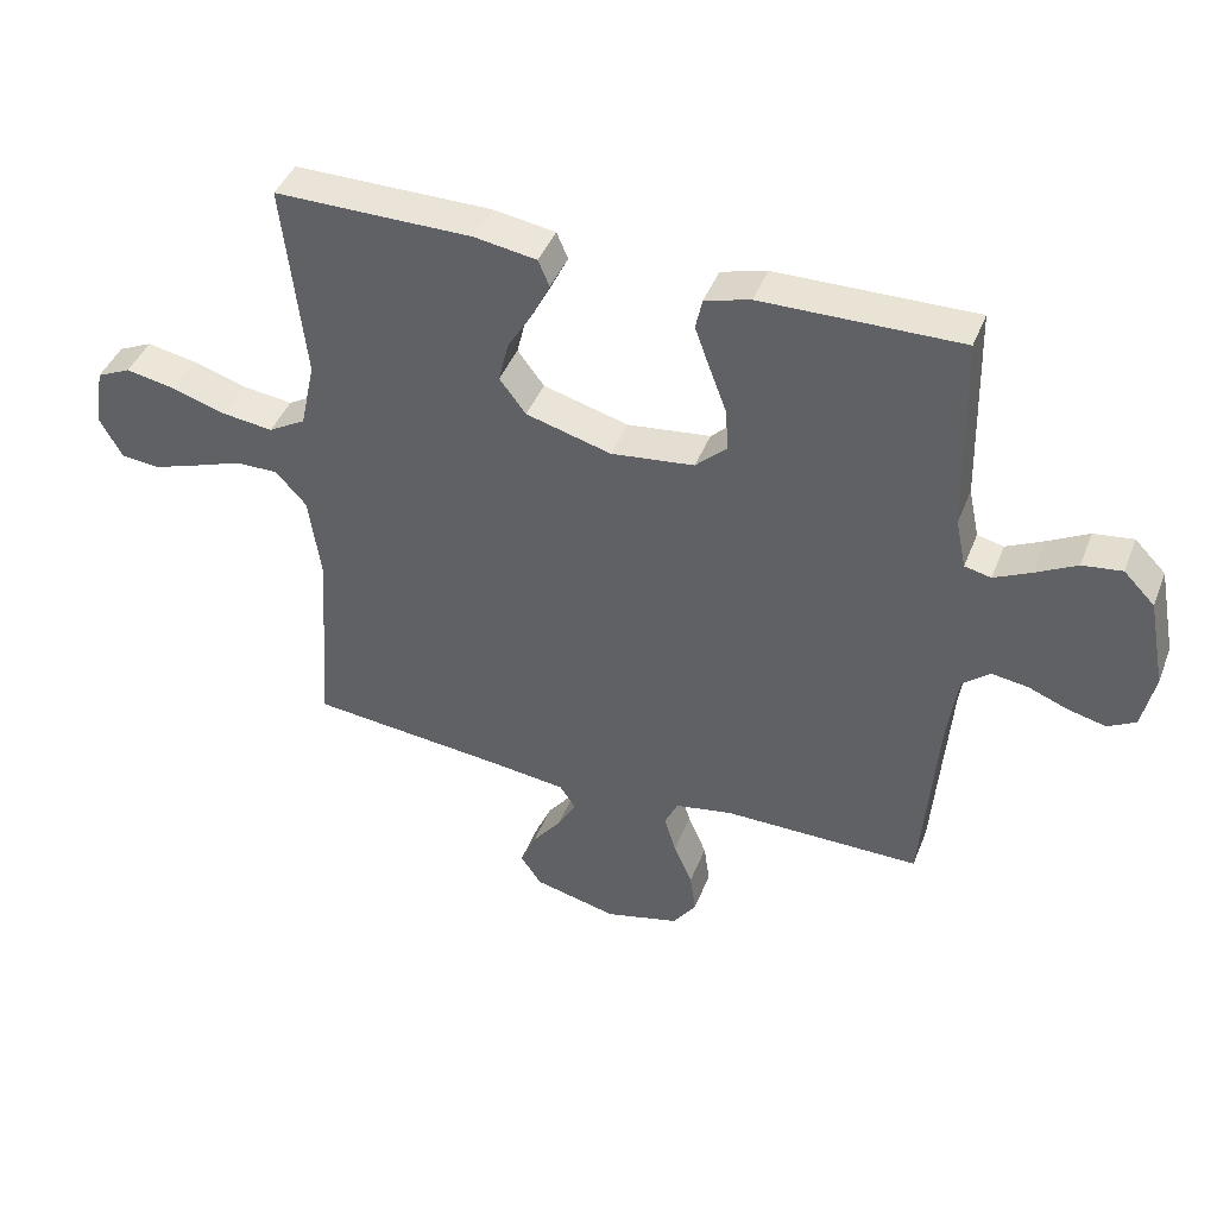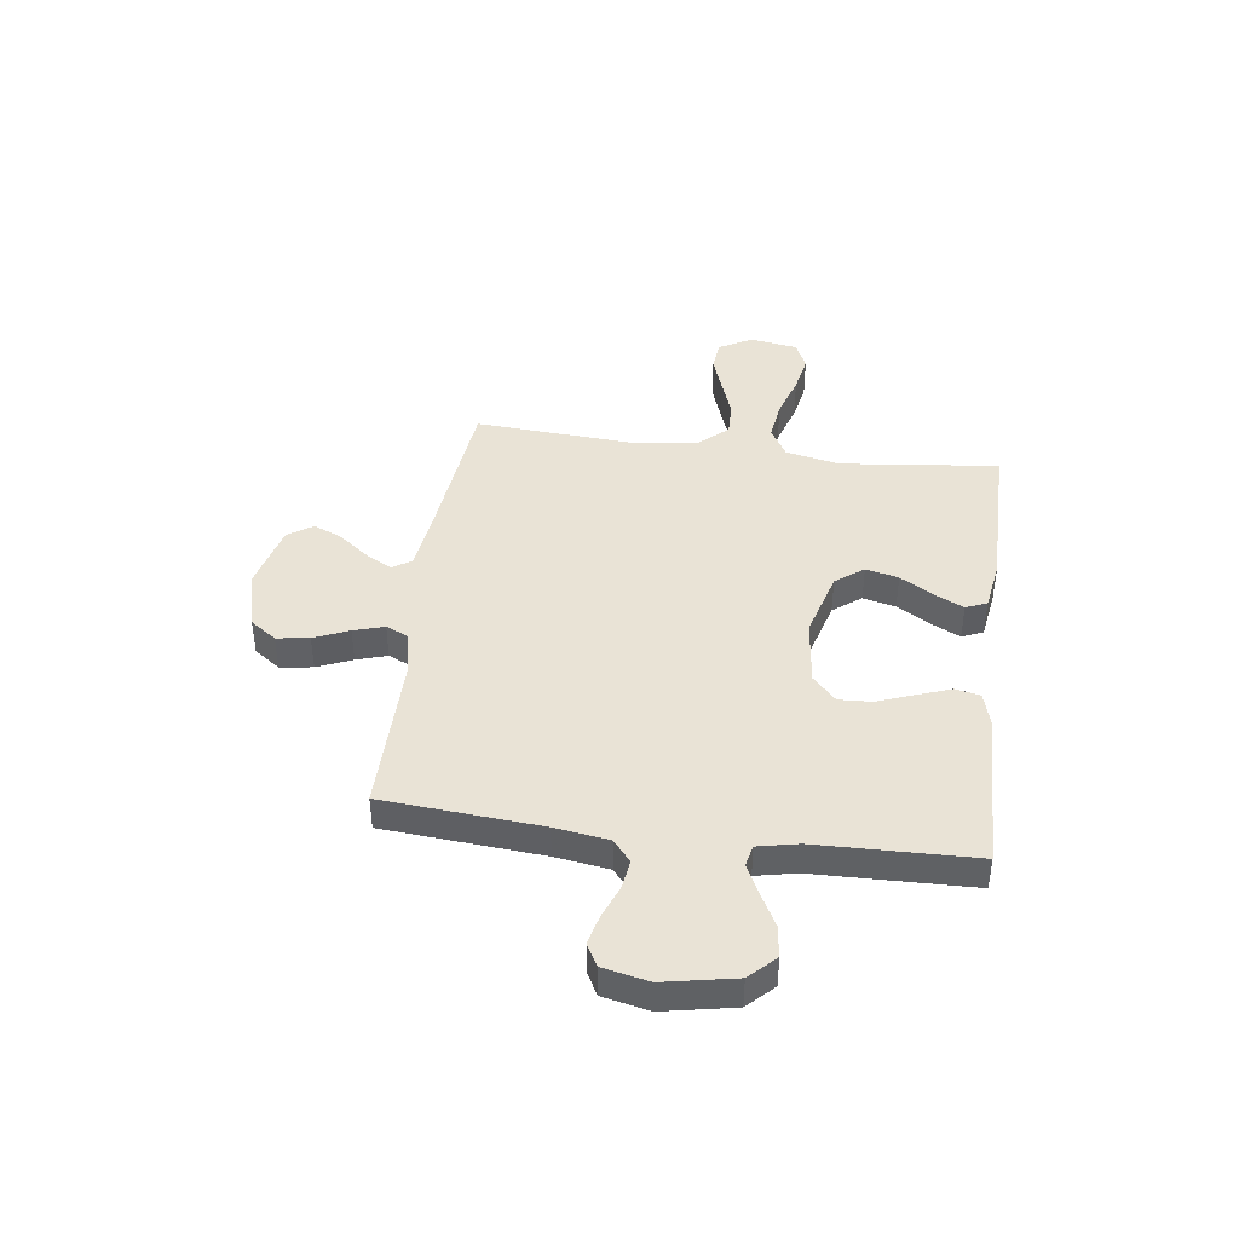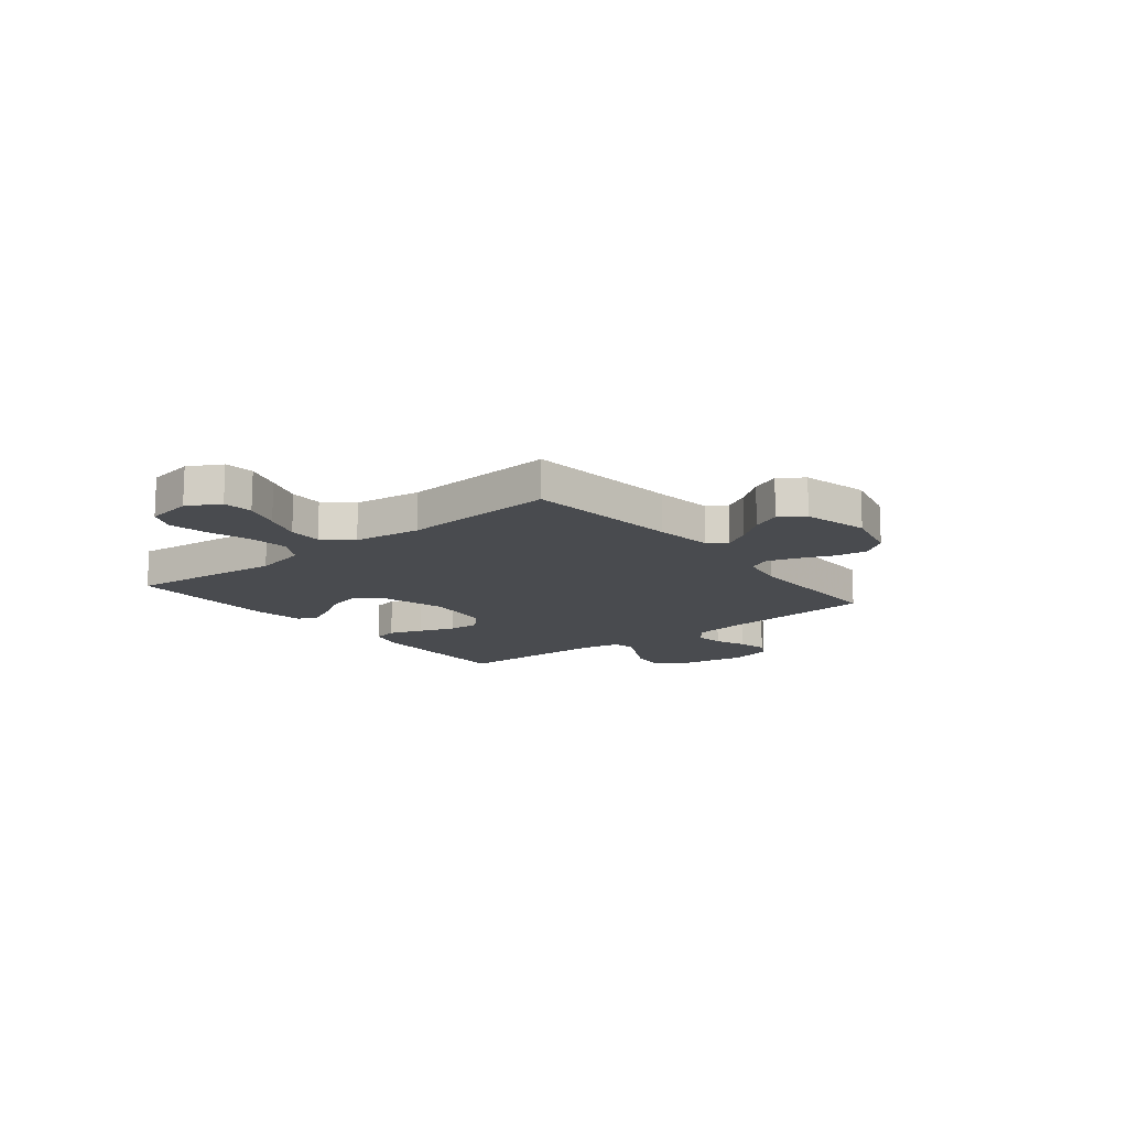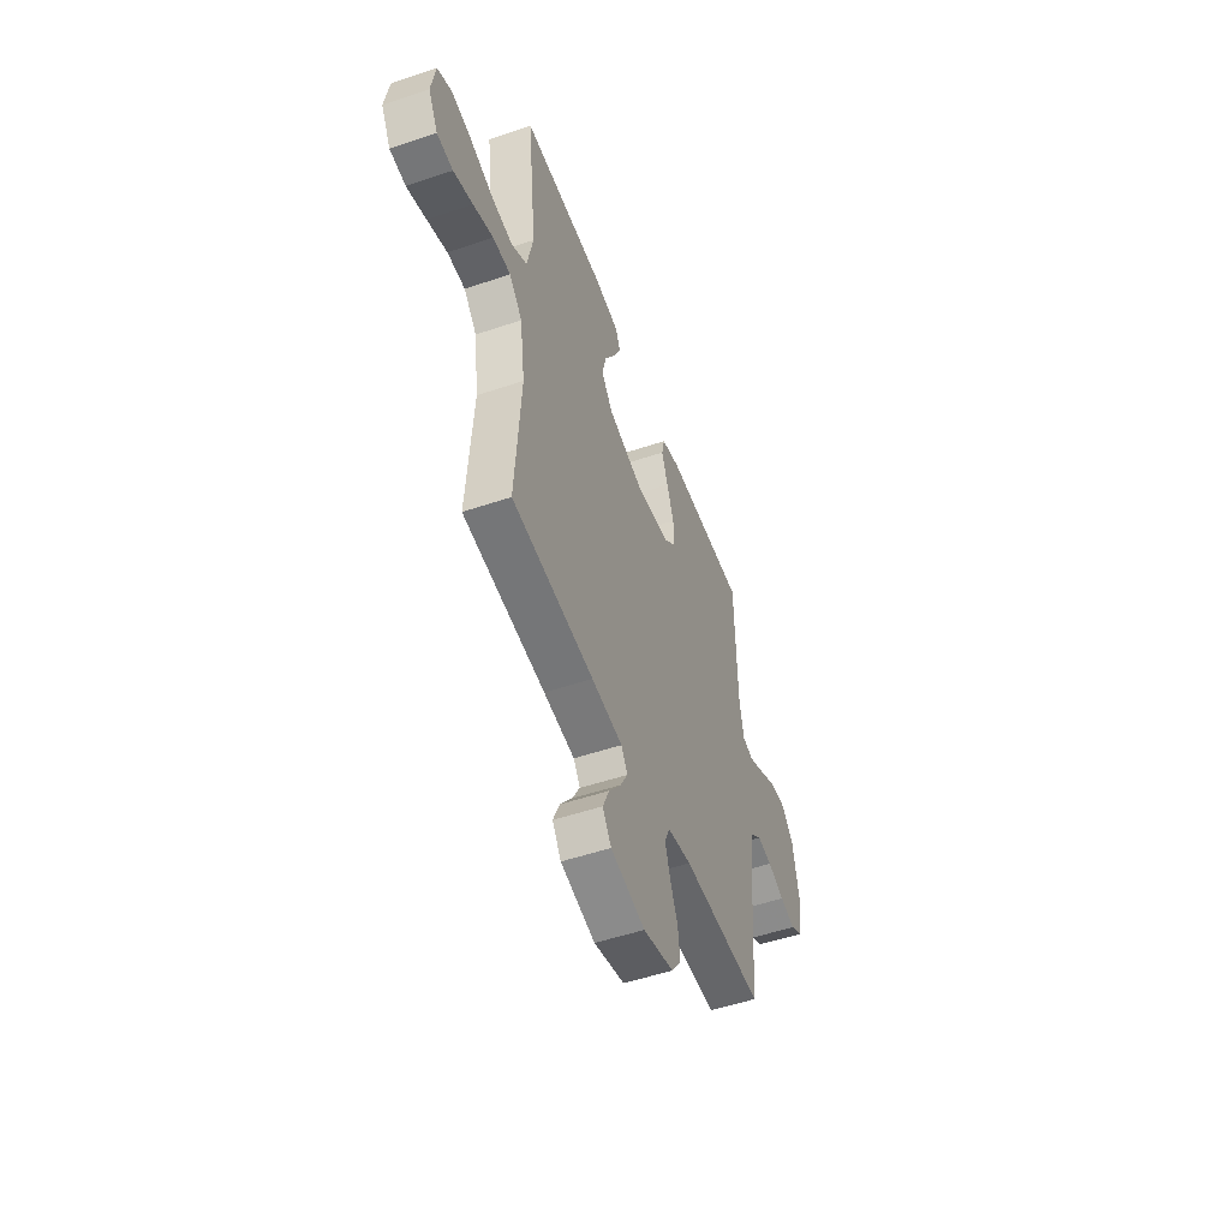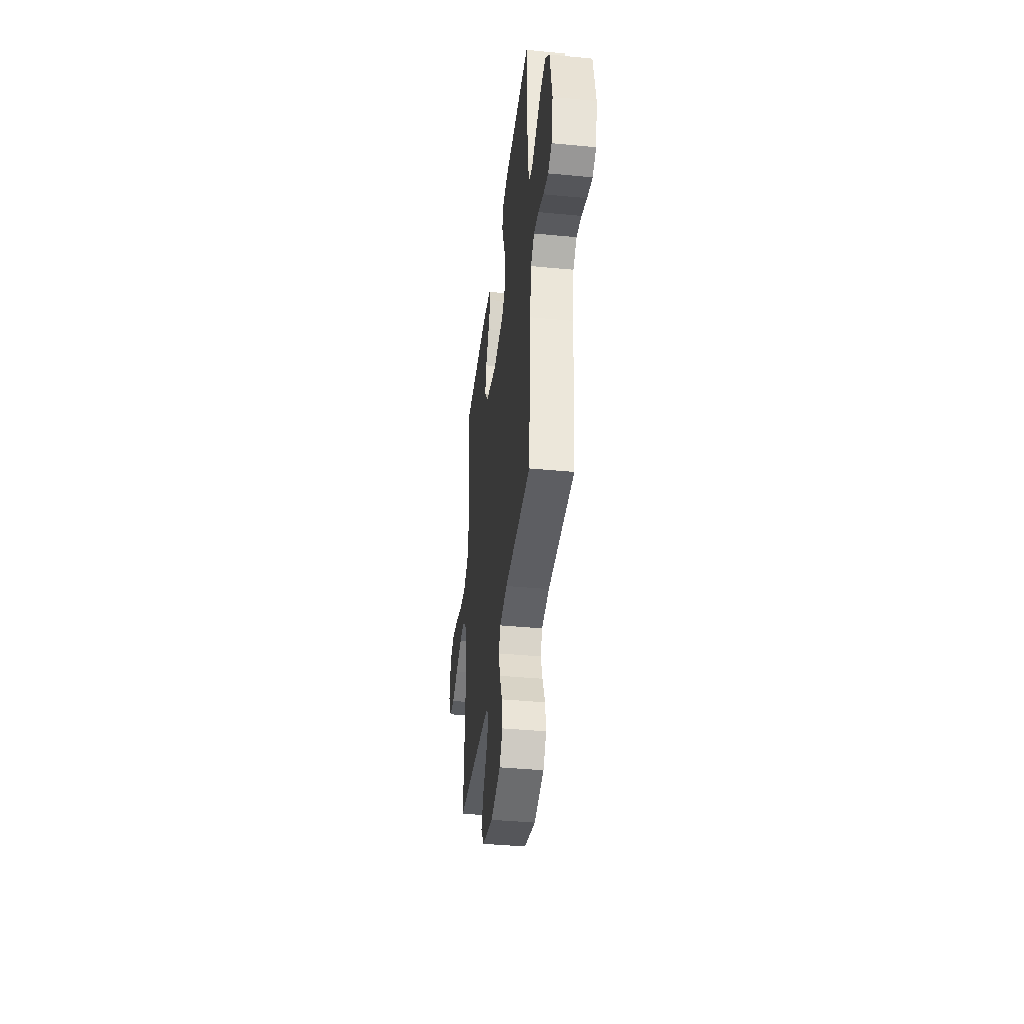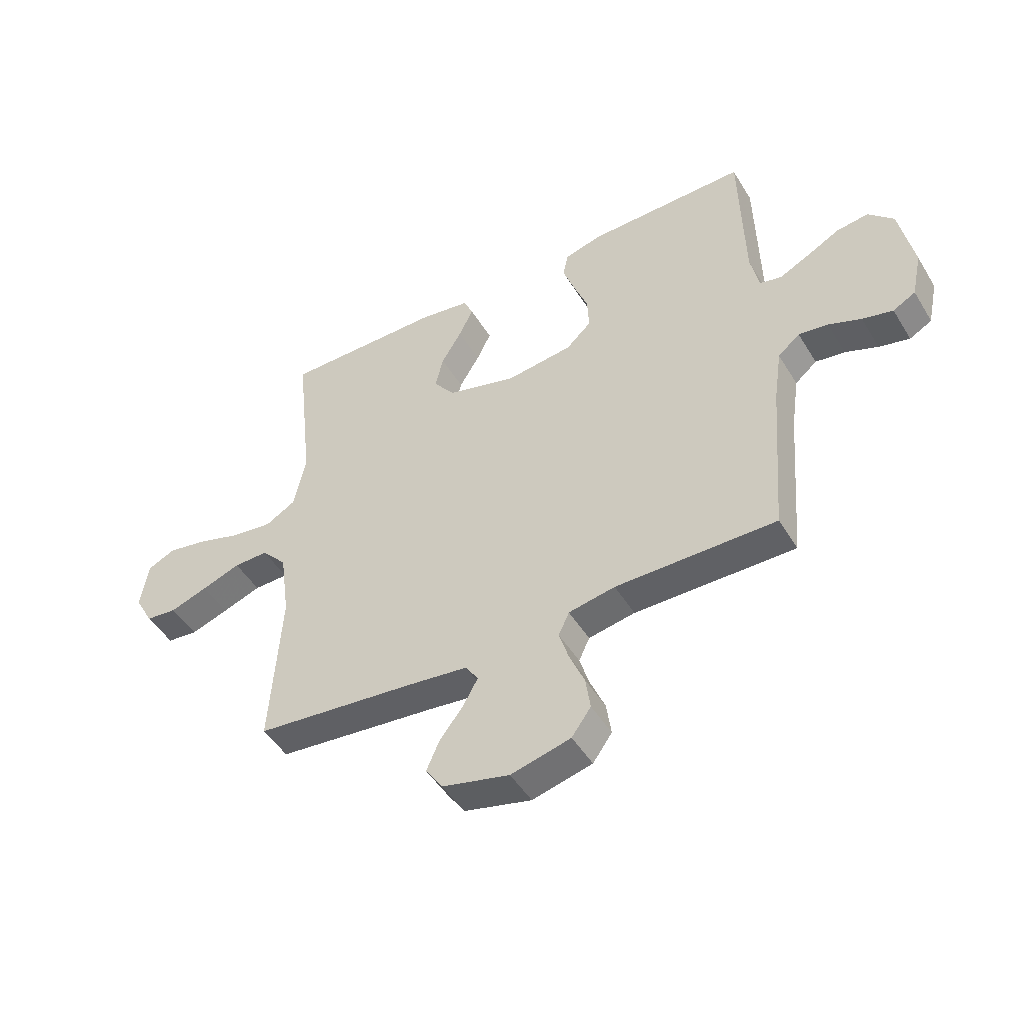
<metadata>
{"format":"obj","ext":"obj","renderer":"f3d","projection":"perspective","resolution":1024,"background":"white","views":[{"elev":42.7,"azim":-159.5,"up":"+Z"},{"elev":42.3,"azim":-82.5,"up":"+Y"},{"elev":-14.0,"azim":128.8,"up":"+Y"},{"elev":-51.5,"azim":110.2,"up":"+Z"},{"elev":-39.5,"azim":-96.8,"up":"+Z"},{"elev":-47.8,"azim":-149.9,"up":"+Z"}]}
</metadata>
<code>
v -0.5 0.07 0.5
v -0.2 0.07 0.496
v -0.131 0.07 0.477
v -0.121 0.07 0.43
v -0.144 0.07 0.366
v -0.17 0.07 0.297
v -0.173 0.07 0.234
v -0.126 0.07 0.19
v 0 0.07 0.175
v 0.129 0.07 0.211
v 0.169 0.07 0.264
v 0.154 0.07 0.326
v 0.116 0.07 0.389
v 0.089 0.07 0.444
v 0.106 0.07 0.484
v 0.2 0.07 0.499
v 0.5 0.07 0.5
v 0.467 0.07 0.2
v 0.489 0.07 0.097
v 0.546 0.07 0.064
v 0.623 0.07 0.074
v 0.706 0.07 0.1
v 0.78 0.07 0.114
v 0.832 0.07 0.09
v 0.847 0.07 0
v 0.812 0.07 -0.063
v 0.754 0.07 -0.069
v 0.683 0.07 -0.045
v 0.61 0.07 -0.019
v 0.545 0.07 -0.018
v 0.498 0.07 -0.07
v 0.48 0.07 -0.2
v 0.5 0.07 -0.5
v 0.2 0.07 -0.531
v 0.086 0.07 -0.545
v 0.062 0.07 -0.581
v 0.09 0.07 -0.631
v 0.134 0.07 -0.688
v 0.158 0.07 -0.743
v 0.126 0.07 -0.79
v 0 0.07 -0.821
v -0.112 0.07 -0.793
v -0.148 0.07 -0.743
v -0.139 0.07 -0.681
v -0.111 0.07 -0.615
v -0.093 0.07 -0.557
v -0.113 0.07 -0.514
v -0.2 0.07 -0.498
v -0.5 0.07 -0.5
v -0.524 0.07 -0.2
v -0.539 0.07 -0.098
v -0.58 0.07 -0.064
v -0.635 0.07 -0.072
v -0.696 0.07 -0.096
v -0.753 0.07 -0.11
v -0.795 0.07 -0.087
v -0.814 0.07 0
v -0.788 0.07 0.135
v -0.741 0.07 0.183
v -0.681 0.07 0.175
v -0.619 0.07 0.142
v -0.563 0.07 0.115
v -0.523 0.07 0.124
v -0.507 0.07 0.2
v -0.5 0 0.5
v -0.2 0 0.496
v -0.131 0 0.477
v -0.121 0 0.43
v -0.144 0 0.366
v -0.17 0 0.297
v -0.173 0 0.234
v -0.126 0 0.19
v 0 0 0.175
v 0.129 0 0.211
v 0.169 0 0.264
v 0.154 0 0.326
v 0.116 0 0.389
v 0.089 0 0.444
v 0.106 0 0.484
v 0.2 0 0.499
v 0.5 0 0.5
v 0.467 0 0.2
v 0.489 0 0.097
v 0.546 0 0.064
v 0.623 0 0.074
v 0.706 0 0.1
v 0.78 0 0.114
v 0.832 0 0.09
v 0.847 0 0
v 0.812 0 -0.063
v 0.754 0 -0.069
v 0.683 0 -0.045
v 0.61 0 -0.019
v 0.545 0 -0.018
v 0.498 0 -0.07
v 0.48 0 -0.2
v 0.5 0 -0.5
v 0.2 0 -0.531
v 0.086 0 -0.545
v 0.062 0 -0.581
v 0.09 0 -0.631
v 0.134 0 -0.688
v 0.158 0 -0.743
v 0.126 0 -0.79
v 0 0 -0.821
v -0.112 0 -0.793
v -0.148 0 -0.743
v -0.139 0 -0.681
v -0.111 0 -0.615
v -0.093 0 -0.557
v -0.113 0 -0.514
v -0.2 0 -0.498
v -0.5 0 -0.5
v -0.524 0 -0.2
v -0.539 0 -0.098
v -0.58 0 -0.064
v -0.635 0 -0.072
v -0.696 0 -0.096
v -0.753 0 -0.11
v -0.795 0 -0.087
v -0.814 0 0
v -0.788 0 0.135
v -0.741 0 0.183
v -0.681 0 0.175
v -0.619 0 0.142
v -0.563 0 0.115
v -0.523 0 0.124
v -0.507 0 0.2
f 58 59 60 61
f 58 61 62
f 57 58 62
f 56 57 62 63
f 53 54 55 56
f 52 53 56 63
f 48 49 50
f 47 48 50 51
f 42 43 44 45
f 42 45 46
f 41 42 46
f 40 41 46
f 37 38 39 40
f 36 37 40 46
f 35 36 46 47
f 32 33 34
f 31 32 34 35
f 26 27 28 29
f 24 25 26 29
f 24 29 30
f 21 22 23 24
f 20 21 24 30
f 19 20 30 31
f 15 16 17 18
f 12 13 14 15
f 12 15 18 19
f 3 4 5 6
f 1 2 3 6
f 64 1 6 7
f 63 64 7 8
f 51 52 63 8
f 47 51 8 9
f 35 47 9 10
f 31 35 10 11
f 11 12 19 31
f 125 124 123 122
f 126 125 122
f 126 122 121
f 127 126 121 120
f 120 119 118 117
f 127 120 117 116
f 114 113 112
f 115 114 112 111
f 109 108 107 106
f 110 109 106
f 110 106 105
f 110 105 104
f 104 103 102 101
f 110 104 101 100
f 111 110 100 99
f 98 97 96
f 99 98 96 95
f 93 92 91 90
f 93 90 89 88
f 94 93 88
f 88 87 86 85
f 94 88 85 84
f 95 94 84 83
f 82 81 80 79
f 79 78 77 76
f 83 82 79 76
f 70 69 68 67
f 70 67 66 65
f 71 70 65 128
f 72 71 128 127
f 72 127 116 115
f 73 72 115 111
f 74 73 111 99
f 75 74 99 95
f 95 83 76 75
f 1 65 66 2
f 2 66 67 3
f 3 67 68 4
f 4 68 69 5
f 5 69 70 6
f 6 70 71 7
f 7 71 72 8
f 8 72 73 9
f 9 73 74 10
f 10 74 75 11
f 11 75 76 12
f 12 76 77 13
f 13 77 78 14
f 14 78 79 15
f 15 79 80 16
f 16 80 81 17
f 17 81 82 18
f 18 82 83 19
f 19 83 84 20
f 20 84 85 21
f 21 85 86 22
f 22 86 87 23
f 23 87 88 24
f 24 88 89 25
f 25 89 90 26
f 26 90 91 27
f 27 91 92 28
f 28 92 93 29
f 29 93 94 30
f 30 94 95 31
f 31 95 96 32
f 32 96 97 33
f 33 97 98 34
f 34 98 99 35
f 35 99 100 36
f 36 100 101 37
f 37 101 102 38
f 38 102 103 39
f 39 103 104 40
f 40 104 105 41
f 41 105 106 42
f 42 106 107 43
f 43 107 108 44
f 44 108 109 45
f 45 109 110 46
f 46 110 111 47
f 47 111 112 48
f 48 112 113 49
f 49 113 114 50
f 50 114 115 51
f 51 115 116 52
f 52 116 117 53
f 53 117 118 54
f 54 118 119 55
f 55 119 120 56
f 56 120 121 57
f 57 121 122 58
f 58 122 123 59
f 59 123 124 60
f 60 124 125 61
f 61 125 126 62
f 62 126 127 63
f 63 127 128 64
f 64 128 65 1

</code>
